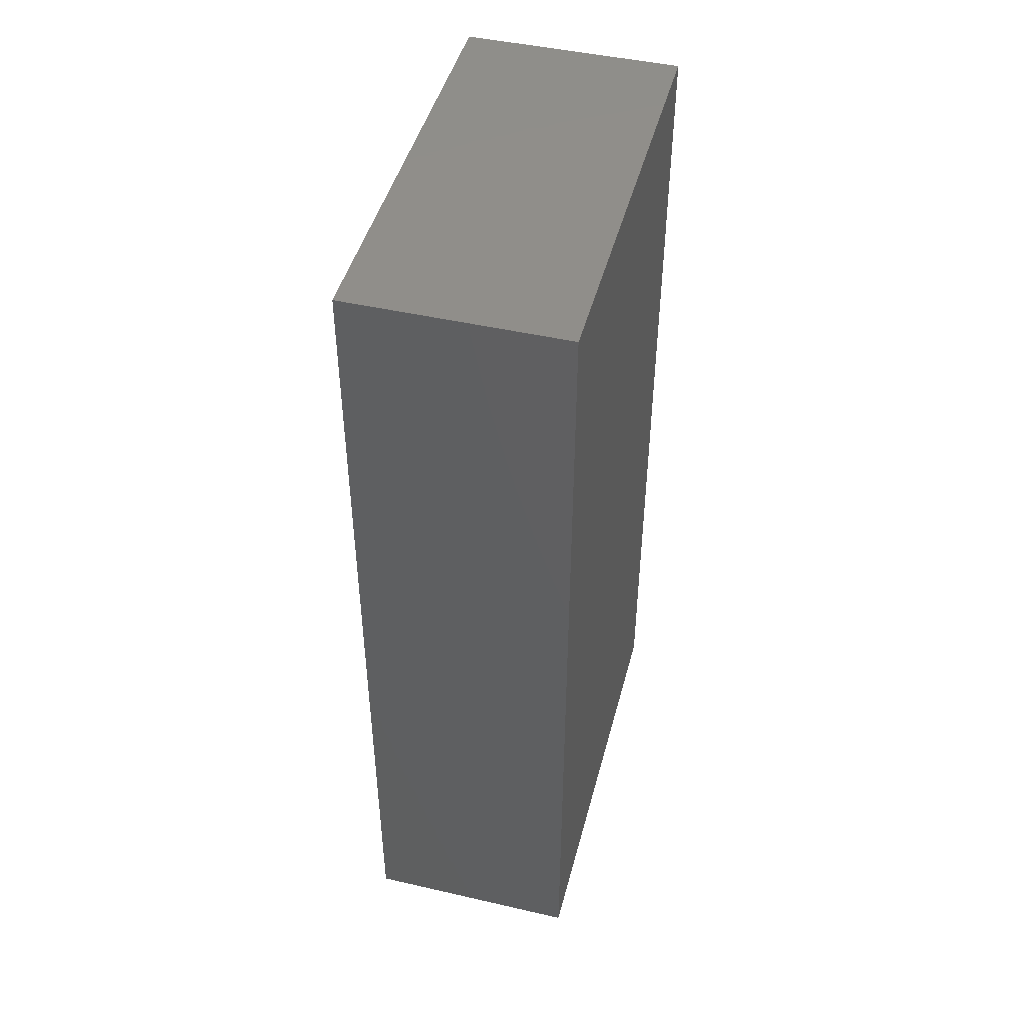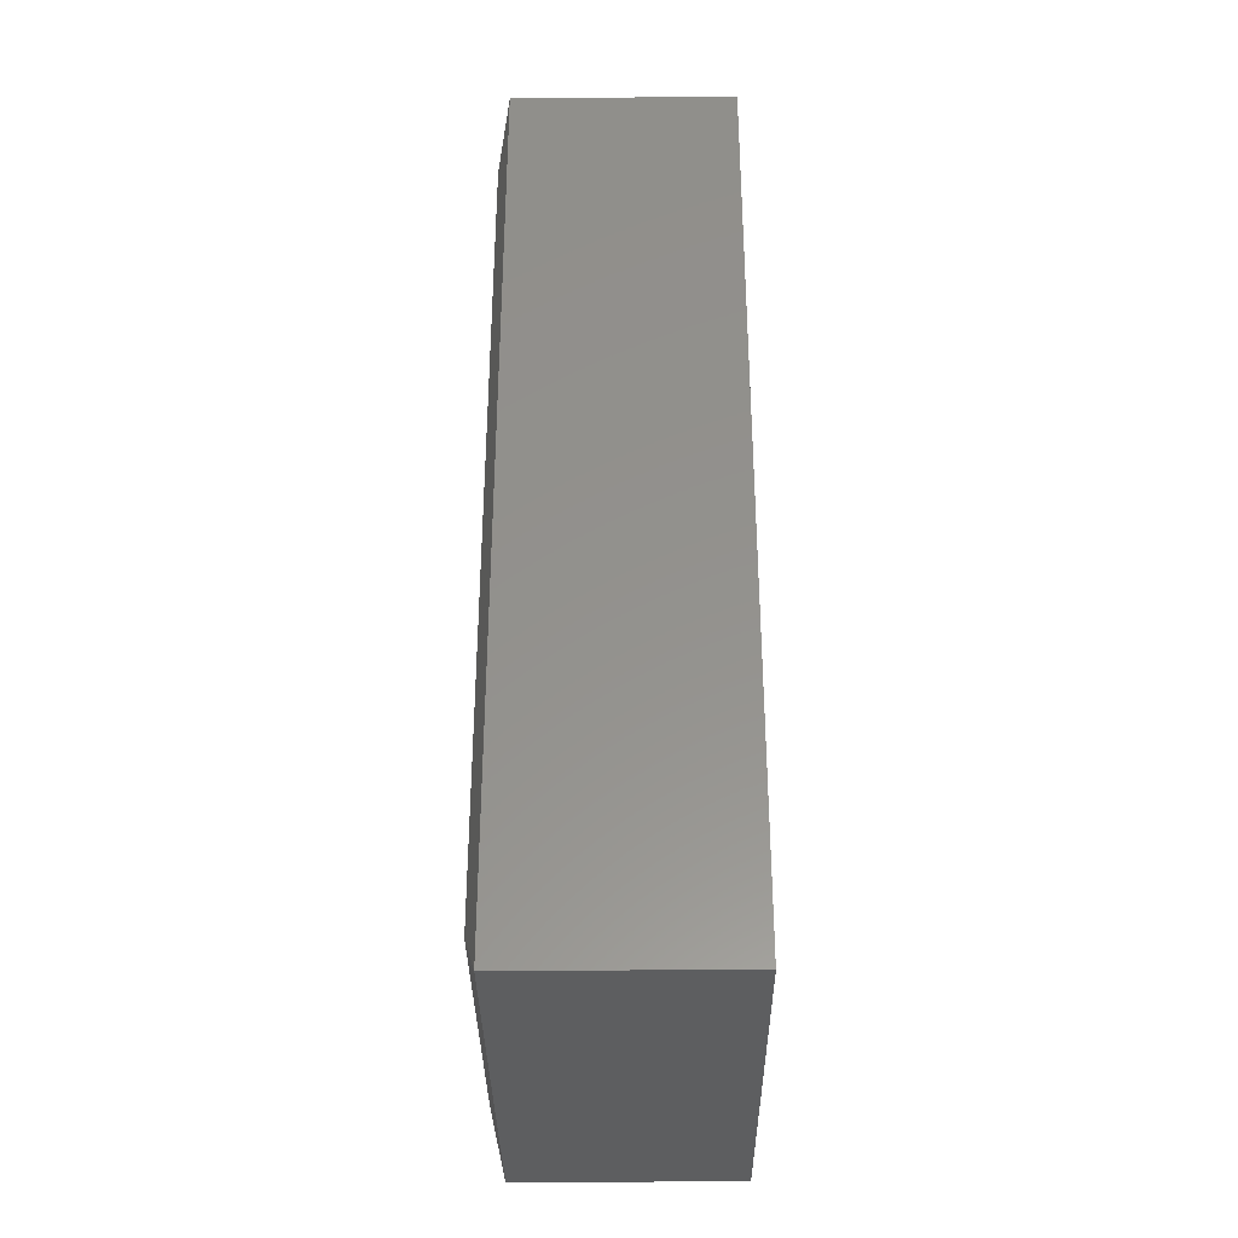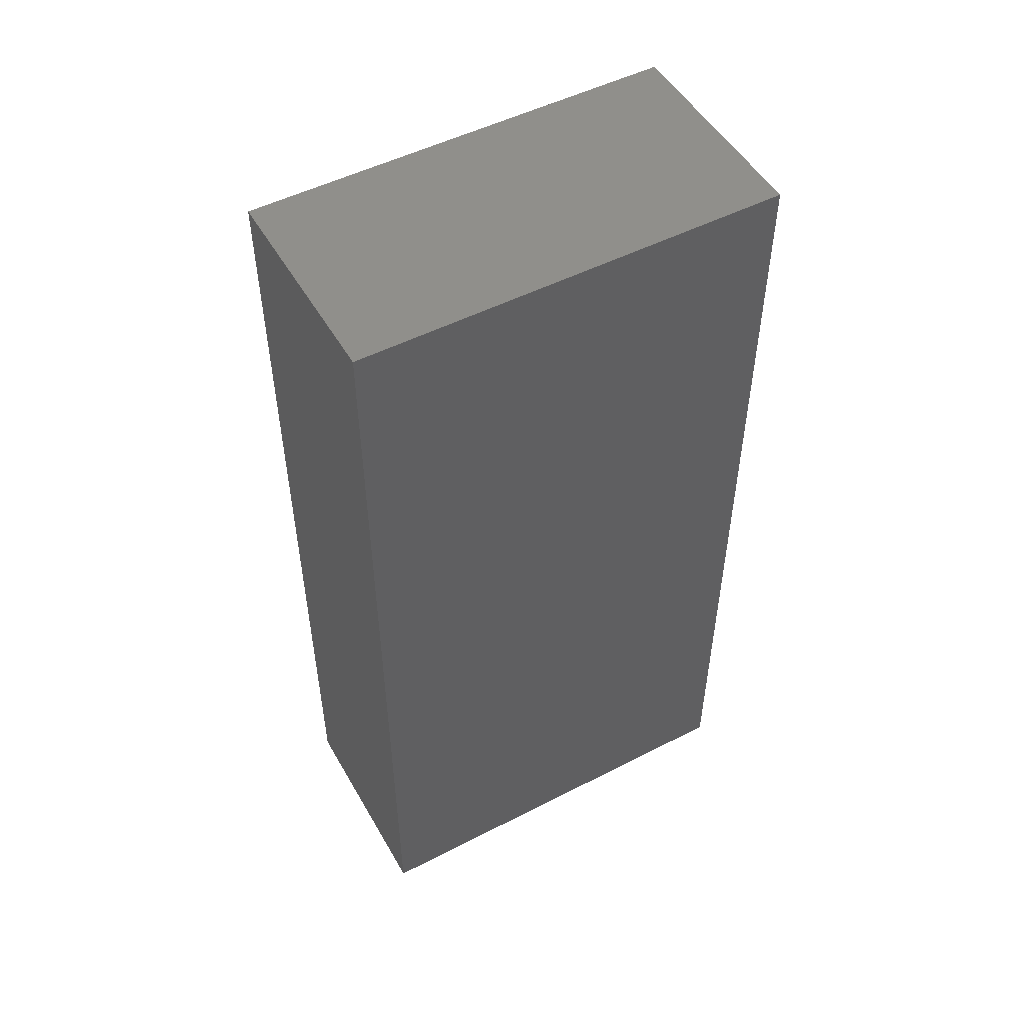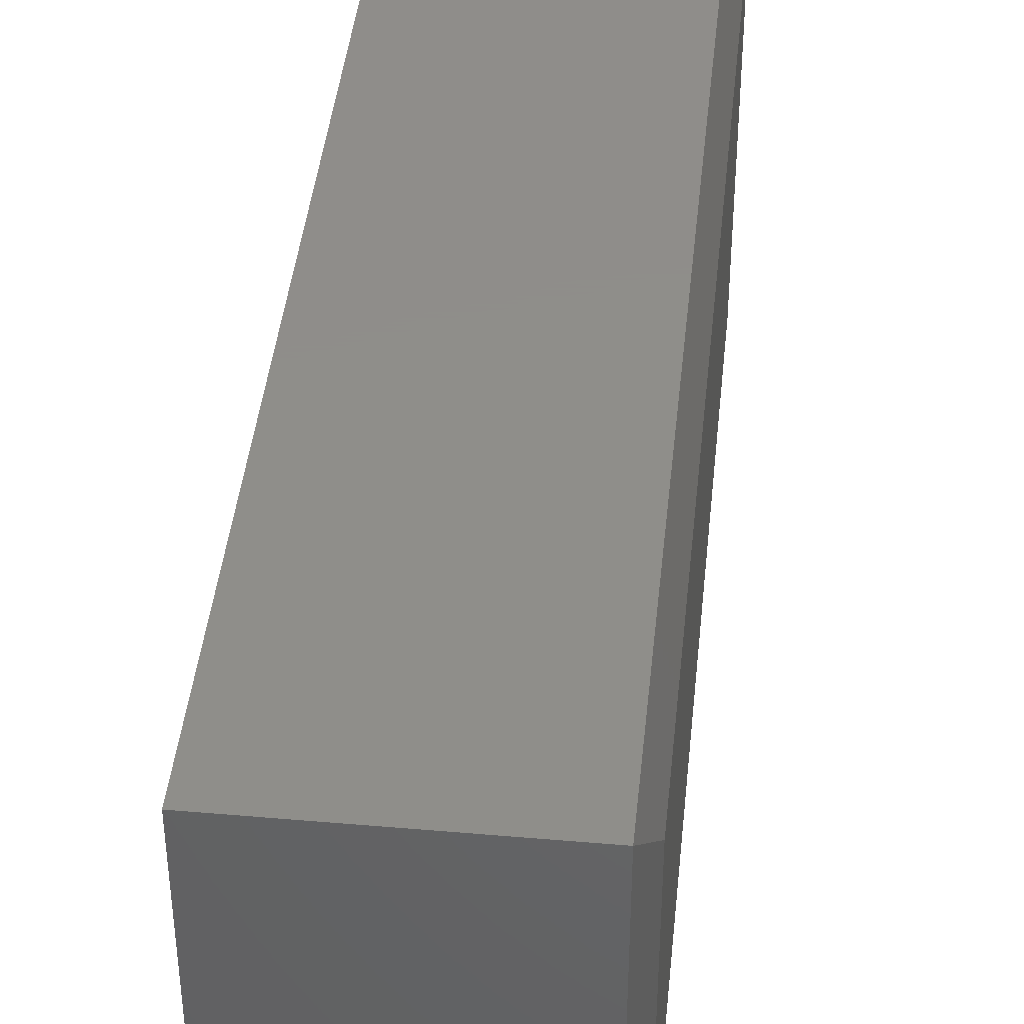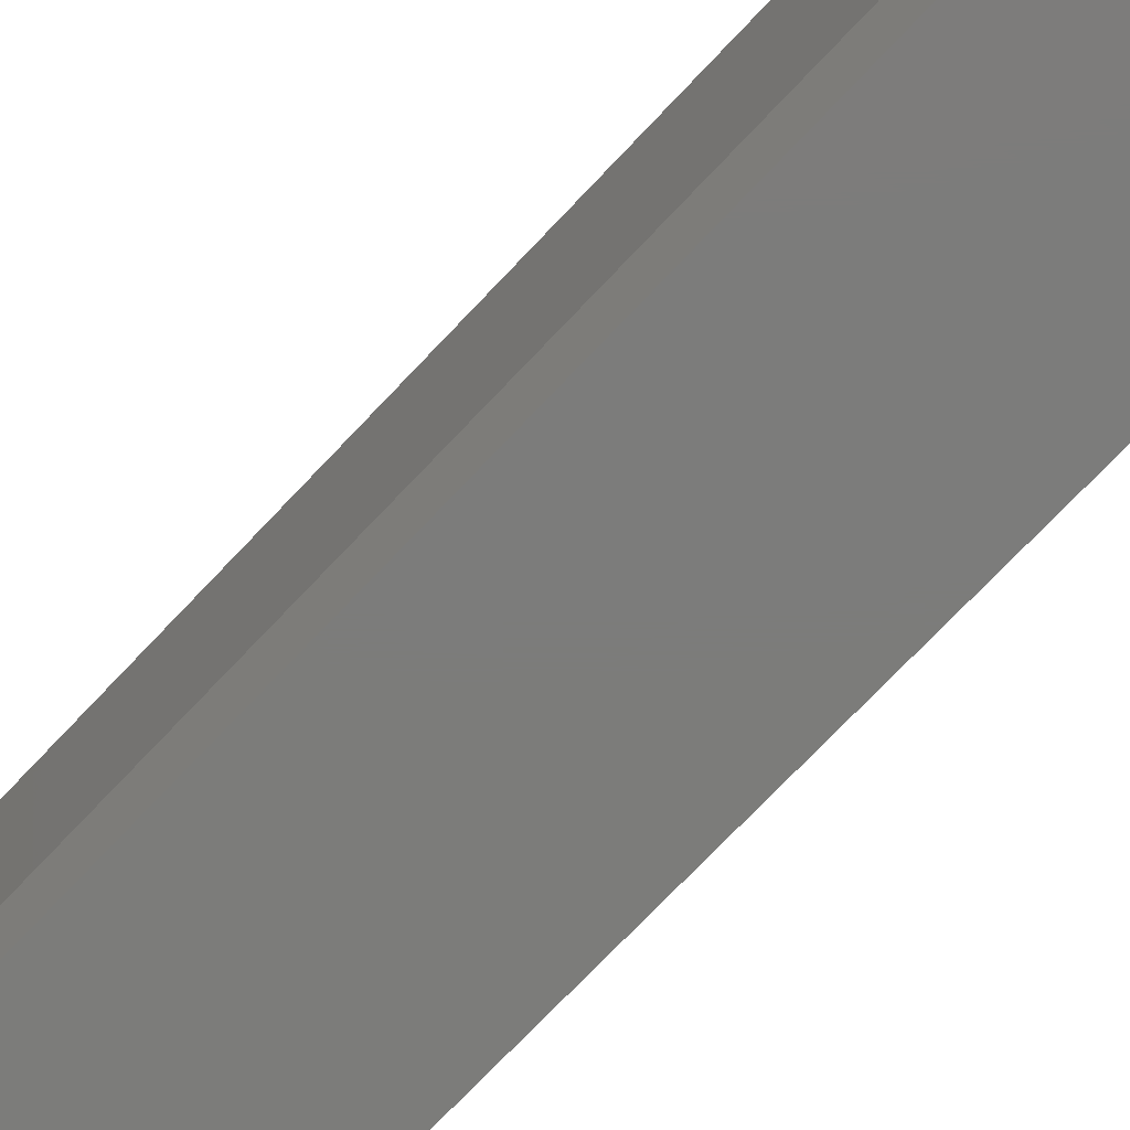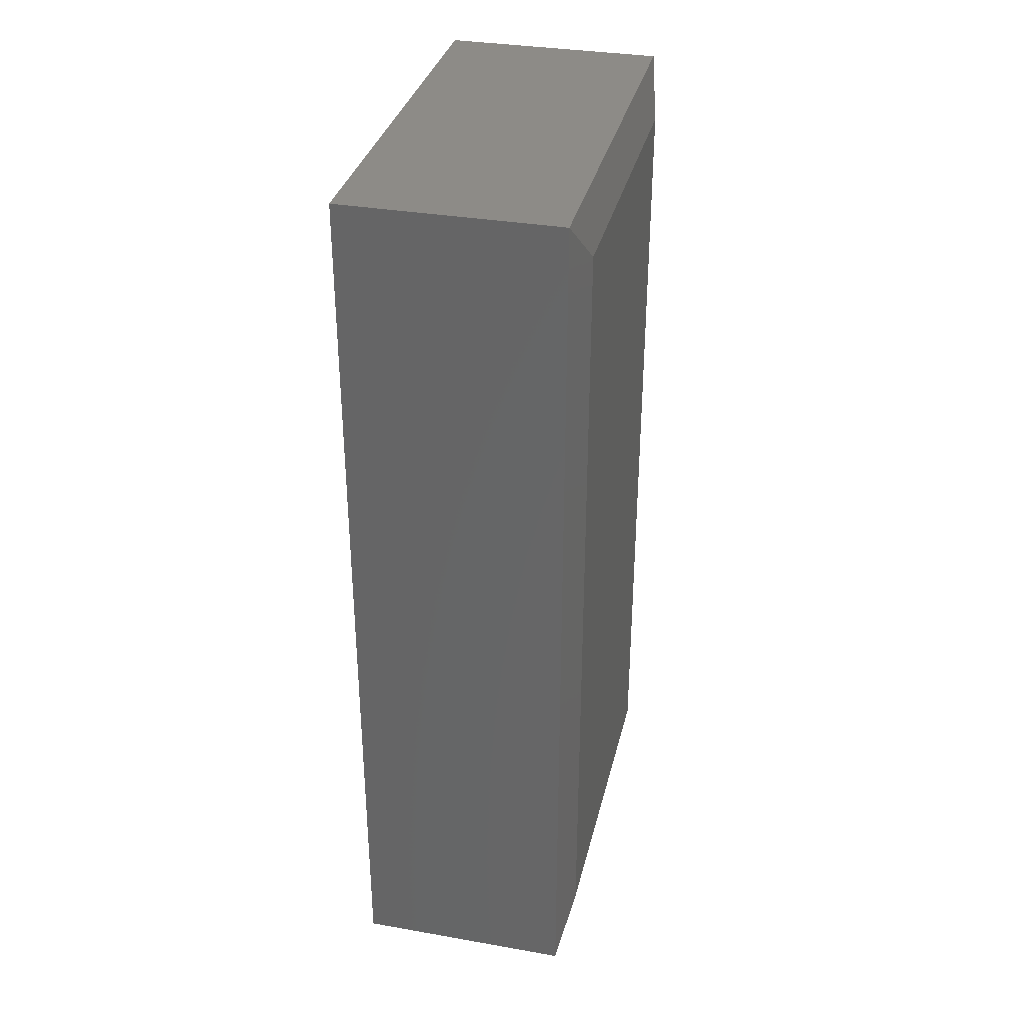
<metadata>
{"format":"stl","ext":"stl","renderer":"f3d","projection":"perspective","resolution":1024,"background":"white","views":[{"elev":46.1,"azim":-165.3,"up":"+Y"},{"elev":-34.3,"azim":-179.5,"up":"+Y"},{"elev":50.9,"azim":-119.2,"up":"+Y"},{"elev":42.5,"azim":5.9,"up":"+Z"},{"elev":-75.3,"azim":136.3,"up":"+Z"},{"elev":34.0,"azim":13.3,"up":"+Y"}]}
</metadata>
<code>
# stl→obj: 12 verts, 20 faces
v -0.07031 -0.2812 0.2734
v 0.06595 -0.2812 0.2734
v -0.07031 0.2891 0.2734
v 0.06595 0.2891 0.2734
v -0.07031 -0.2812 0
v -0.07031 0.2891 0
v 0.06595 -0.2812 2.776e-17
v 0.06595 0.2891 0
v 0.07377 -0.25 0.2422
v 0.07377 -0.25 0.03125
v 0.07377 0.2578 0.2422
v 0.07377 0.2578 0.03125
f 1 2 3
f 3 2 4
f 5 6 7
f 7 6 8
f 8 6 4
f 4 6 3
f 9 10 11
f 11 10 12
f 5 7 1
f 1 7 2
f 2 7 9
f 9 7 10
f 8 12 7
f 7 12 10
f 8 4 12
f 12 4 11
f 4 2 11
f 11 2 9
f 3 6 1
f 1 6 5

</code>
